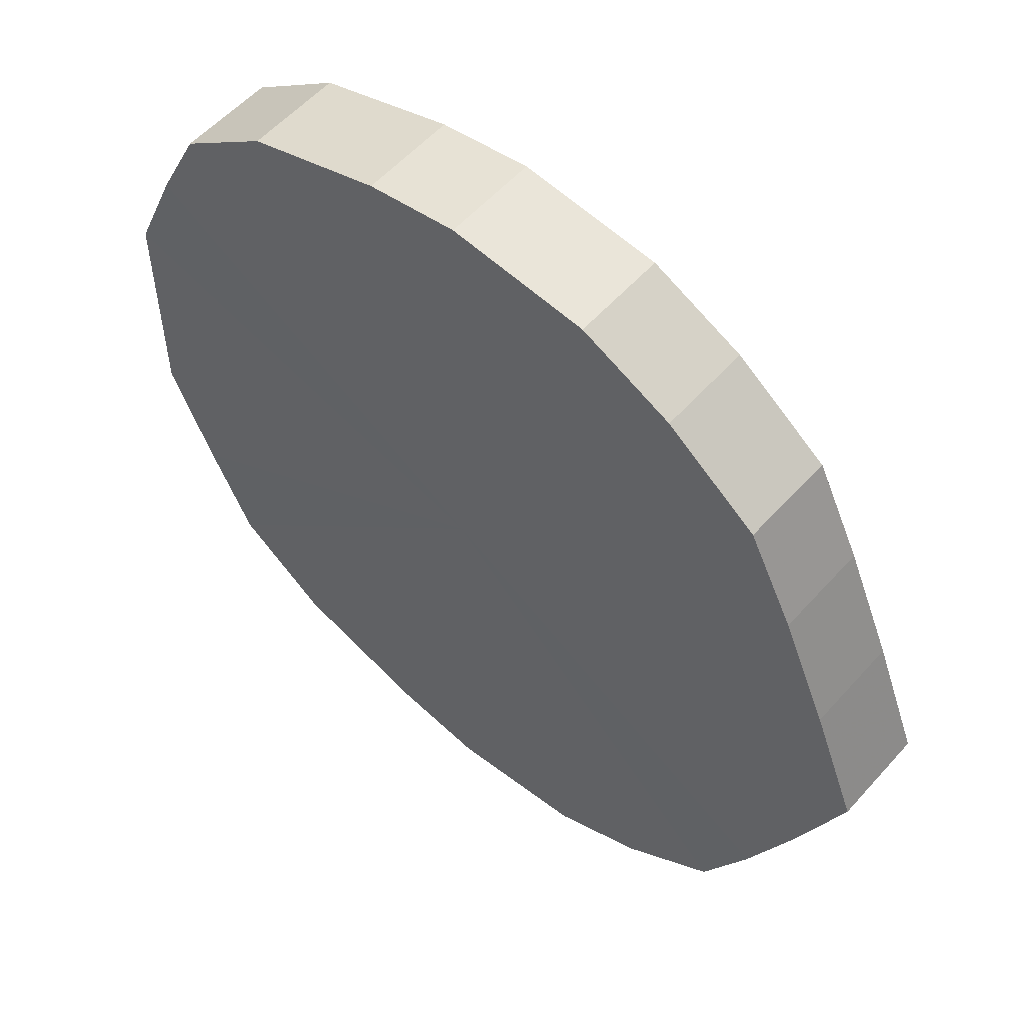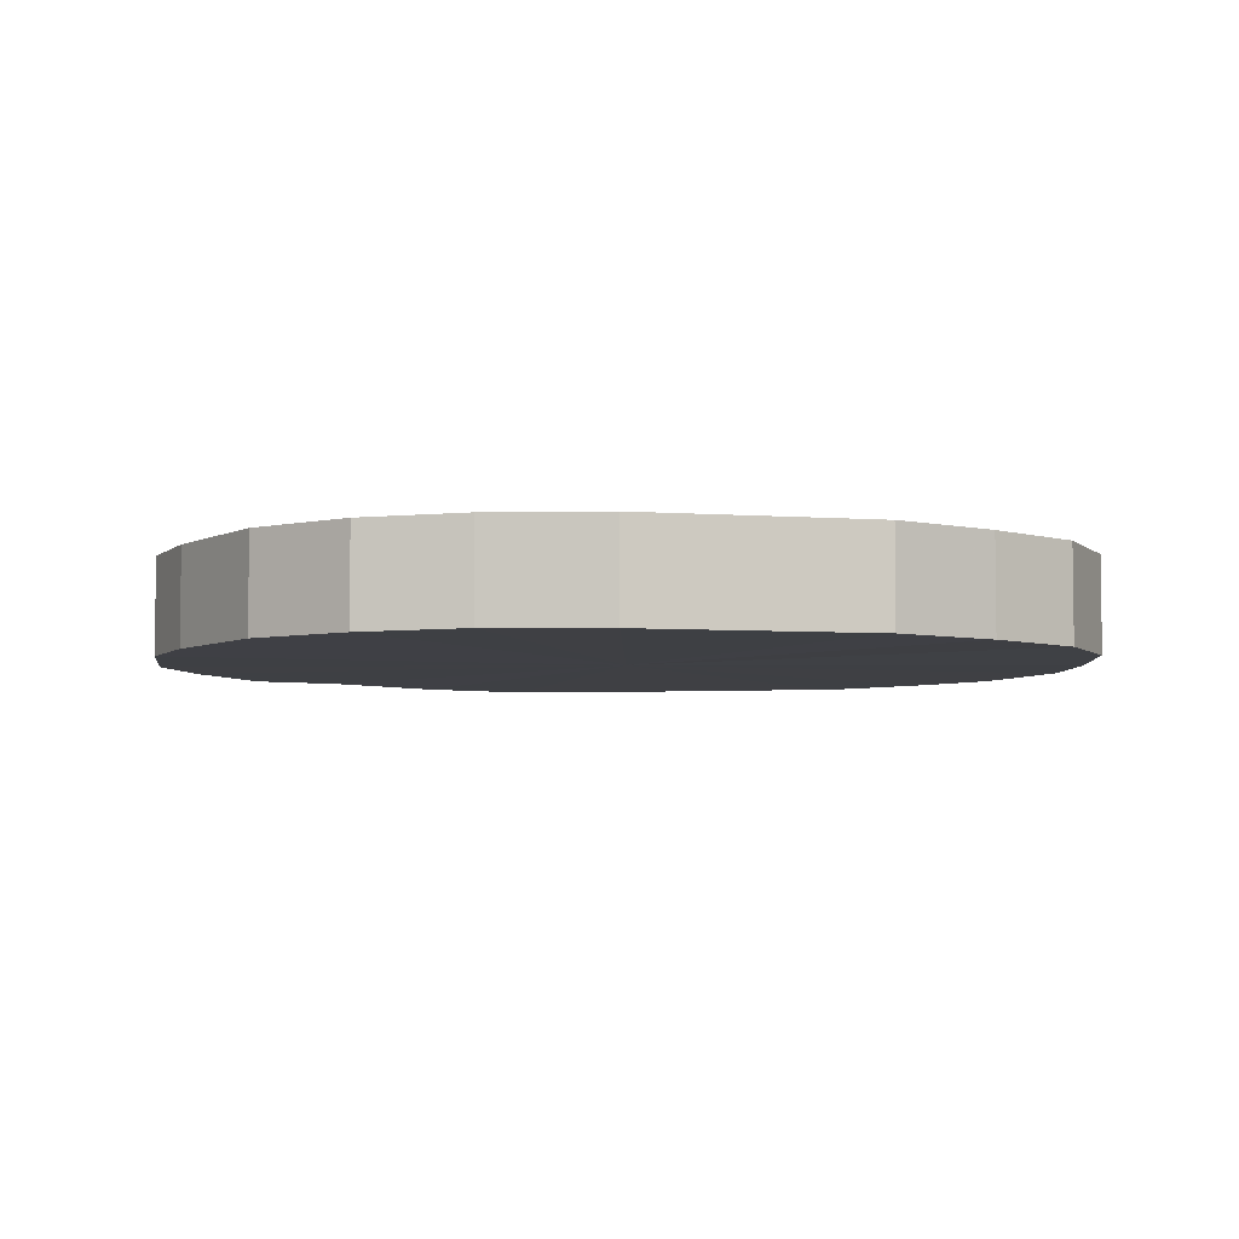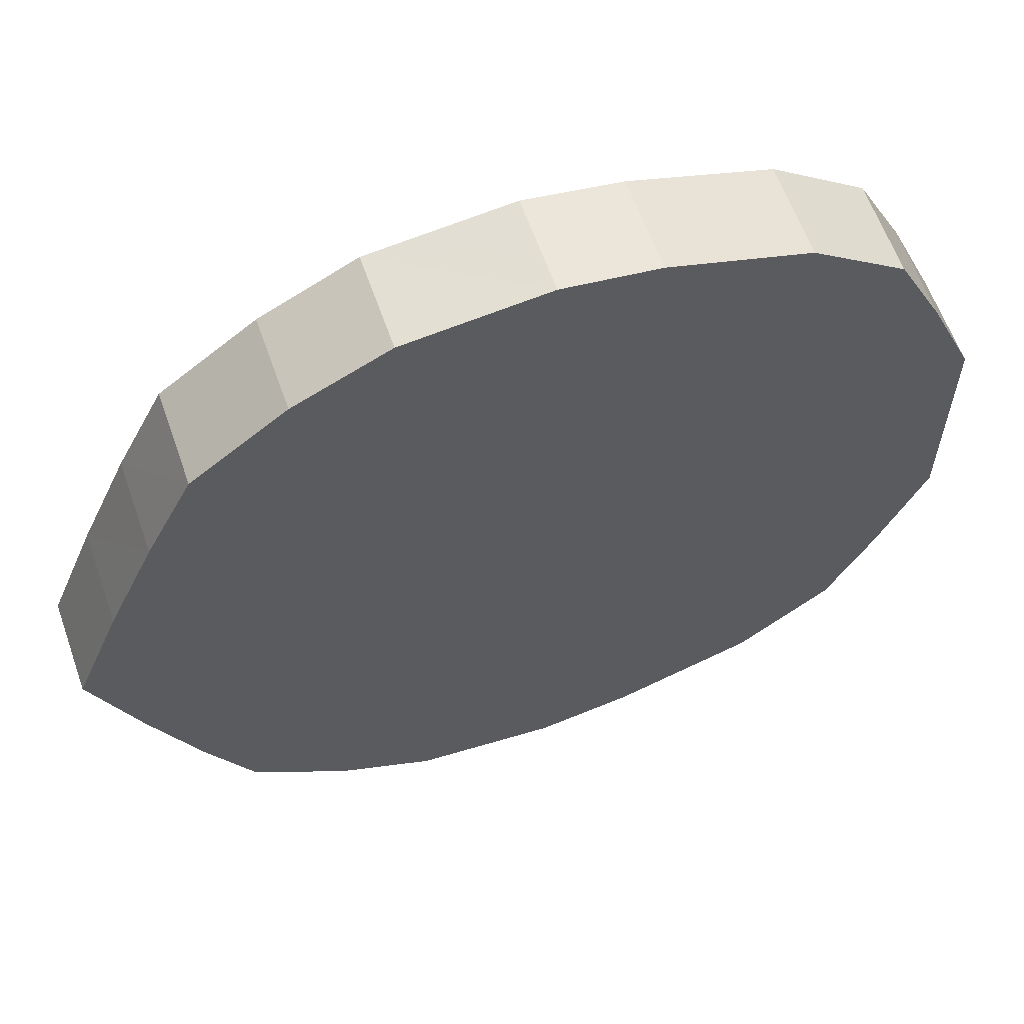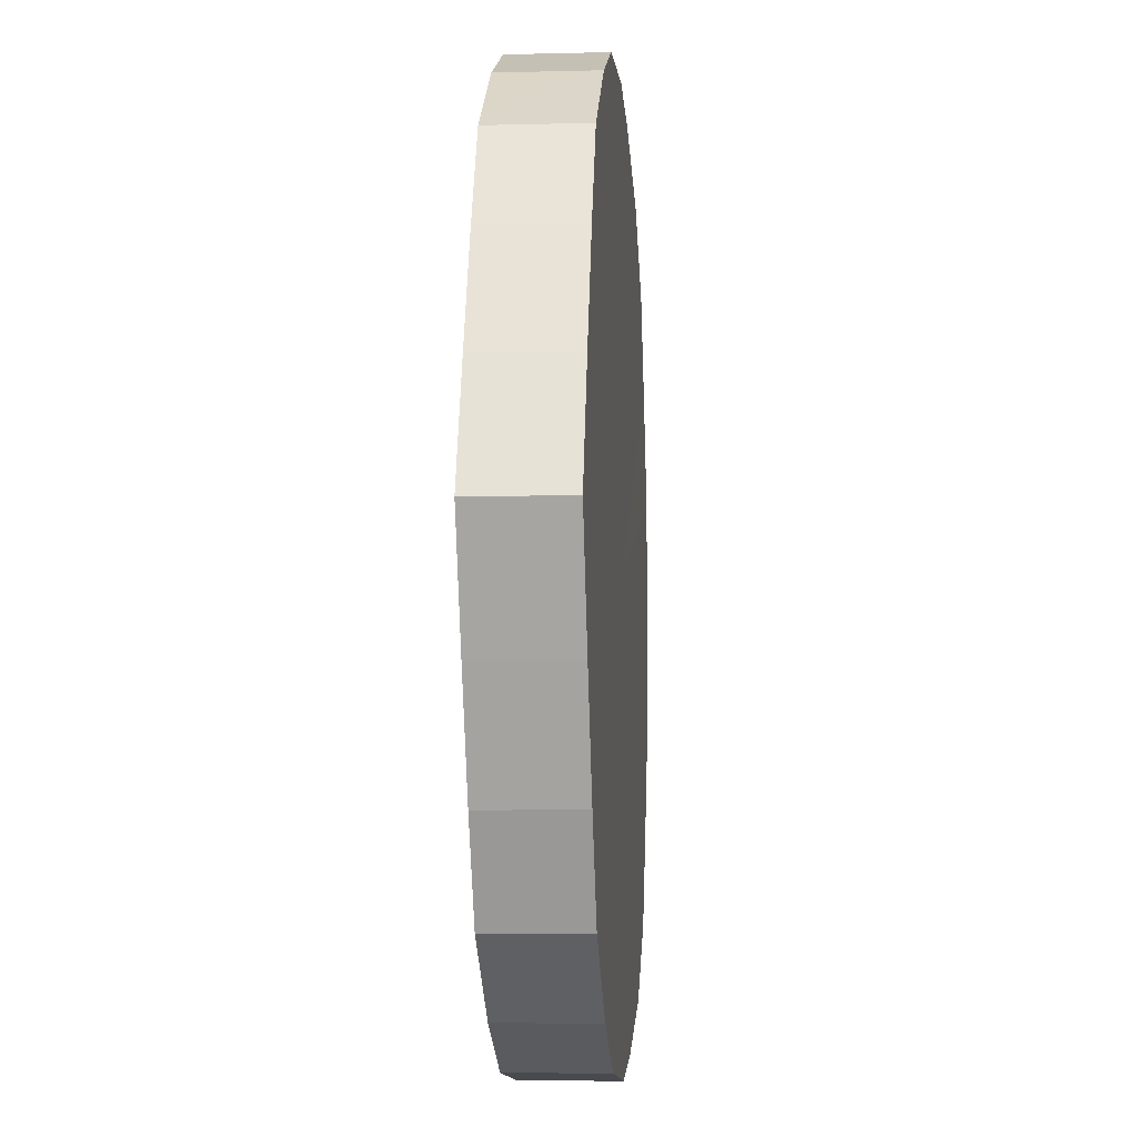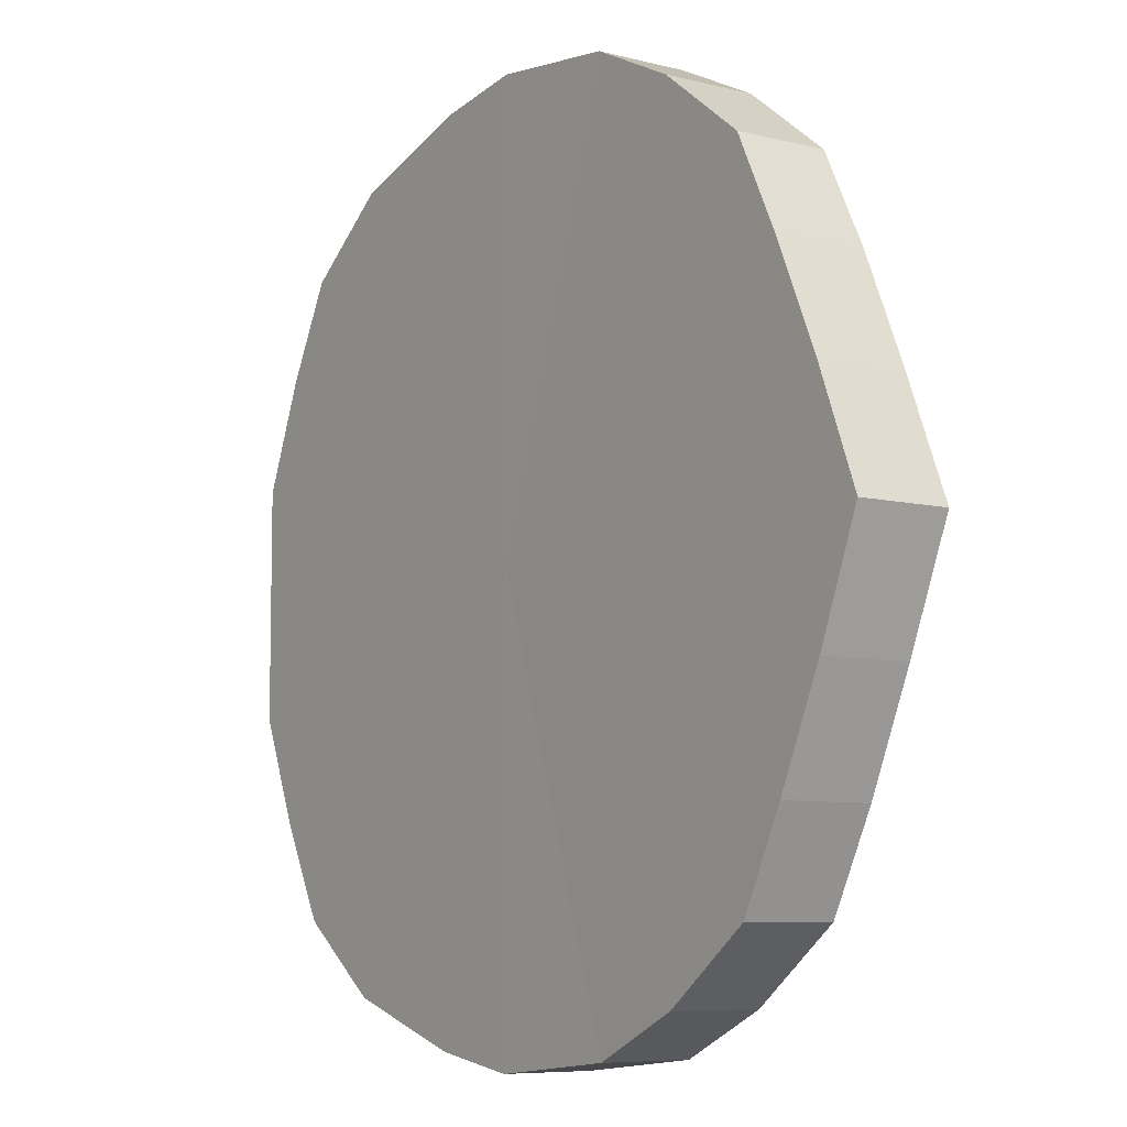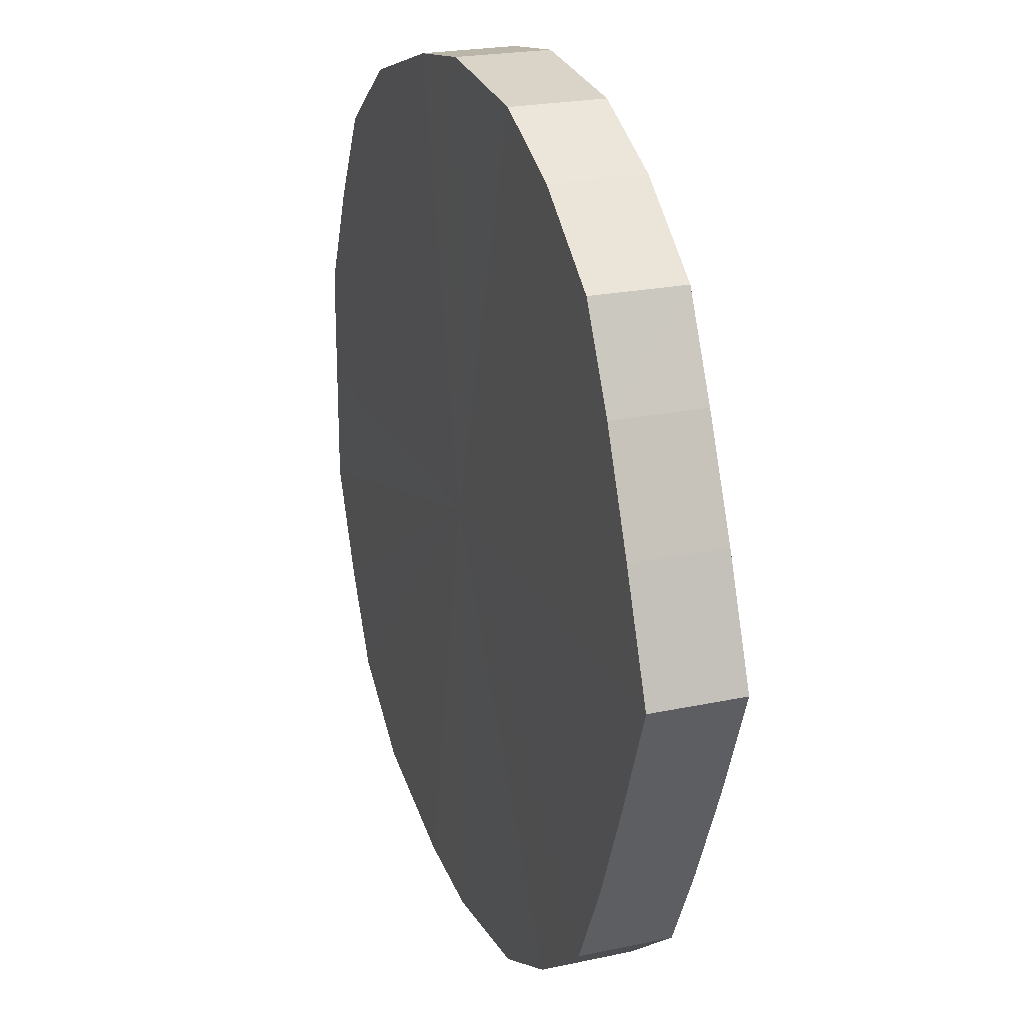
<metadata>
{"format":"obj","ext":"obj","renderer":"f3d","projection":"perspective","resolution":1024,"background":"white","views":[{"elev":56.1,"azim":-138.9,"up":"+Z"},{"elev":-5.0,"azim":75.4,"up":"+Y"},{"elev":61.6,"azim":-19.3,"up":"+Z"},{"elev":-6.8,"azim":-85.4,"up":"+Z"},{"elev":-7.4,"azim":-125.6,"up":"+Z"},{"elev":22.5,"azim":-110.2,"up":"+Z"}]}
</metadata>
<code>
o 16659
v 2202 1870 9.121
v 2202 1870 9.096
v 2202 1870 9.121
v 2202 1870 9.073
v 2202 1870 9.096
v 2202 1870 9.145
v 2202 1870 9.145
v 2202 1870 9.053
v 2202 1870 9.073
v 2202 1870 9.168
v 2202 1870 9.168
v 2202 1870 9.038
v 2202 1870 9.053
v 2202 1870 9.188
v 2202 1870 9.188
v 2202 1870 9.028
v 2202 1870 9.038
v 2202 1870 9.203
v 2202 1870 9.203
v 2202 1870 9.025
v 2202 1870 9.028
v 2202 1870 9.213
v 2202 1870 9.213
v 2202 1870 9.028
v 2202 1870 9.025
v 2202 1870 9.216
v 2202 1870 9.216
v 2202 1870 9.038
v 2202 1870 9.028
v 2202 1870 9.213
v 2202 1870 9.213
v 2202 1870 9.053
v 2202 1870 9.038
v 2202 1870 9.203
v 2202 1870 9.203
v 2202 1870 9.073
v 2202 1870 9.053
v 2202 1870 9.188
v 2202 1870 9.188
v 2202 1870 9.096
v 2202 1870 9.073
v 2202 1870 9.168
v 2202 1870 9.168
v 2202 1870 9.121
v 2202 1870 9.096
v 2202 1870 9.145
v 2202 1870 9.145
v 2202 1870 9.121
v 2202 1870 9.121
v 2202 1870 9.096
v 2202 1870 9.096
v 2202 1870 9.073
v 2202 1870 9.073
v 2202 1870 9.145
v 2202 1870 9.121
v 2202 1870 9.168
v 2202 1870 9.145
v 2202 1870 9.053
v 2202 1870 9.053
v 2202 1870 9.188
v 2202 1870 9.168
v 2202 1870 9.203
v 2202 1870 9.188
v 2202 1870 9.038
v 2202 1870 9.038
v 2202 1870 9.213
v 2202 1870 9.203
v 2202 1870 9.216
v 2202 1870 9.213
v 2202 1870 9.028
v 2202 1870 9.028
v 2202 1870 9.213
v 2202 1870 9.216
v 2202 1870 9.203
v 2202 1870 9.213
v 2202 1870 9.025
v 2202 1870 9.025
v 2202 1870 9.188
v 2202 1870 9.203
v 2202 1870 9.168
v 2202 1870 9.188
v 2202 1870 9.028
v 2202 1870 9.028
v 2202 1870 9.145
v 2202 1870 9.168
v 2202 1870 9.121
v 2202 1870 9.145
v 2202 1870 9.038
v 2202 1870 9.038
v 2202 1870 9.096
v 2202 1870 9.121
v 2202 1870 9.073
v 2202 1870 9.096
v 2202 1870 9.053
v 2202 1870 9.053
v 2202 1870 9.073
v 2202 1870 9.121
v 2202 1870 9.096
v 2202 1870 9.121
v 2202 1870 9.073
v 2202 1870 9.145
v 2202 1870 9.053
v 2202 1870 9.168
v 2202 1870 9.038
v 2202 1870 9.188
v 2202 1870 9.028
v 2202 1870 9.203
v 2202 1870 9.025
v 2202 1870 9.213
v 2202 1870 9.028
v 2202 1870 9.216
v 2202 1870 9.038
v 2202 1870 9.213
v 2202 1870 9.053
v 2202 1870 9.203
v 2202 1870 9.073
v 2202 1870 9.188
v 2202 1870 9.096
v 2202 1870 9.168
v 2202 1870 9.121
v 2202 1870 9.145
v 2202 1870 9.121
v 2202 1870 9.121
v 2202 1870 9.096
v 2202 1870 9.145
v 2202 1870 9.073
v 2202 1870 9.168
v 2202 1870 9.053
v 2202 1870 9.188
v 2202 1870 9.038
v 2202 1870 9.203
v 2202 1870 9.028
v 2202 1870 9.213
v 2202 1870 9.025
v 2202 1870 9.216
v 2202 1870 9.028
v 2202 1870 9.213
v 2202 1870 9.038
v 2202 1870 9.203
v 2202 1870 9.053
v 2202 1870 9.188
v 2202 1870 9.073
v 2202 1870 9.168
v 2202 1870 9.096
v 2202 1870 9.145
v 2202 1870 9.121
f 1 2 3
f 2 4 5
f 6 1 7
f 4 8 9
f 10 6 11
f 8 12 13
f 14 10 15
f 12 16 17
f 18 14 19
f 16 20 21
f 22 18 23
f 20 24 25
f 26 22 27
f 24 28 29
f 30 26 31
f 28 32 33
f 34 30 35
f 32 36 37
f 38 34 39
f 36 40 41
f 42 38 43
f 40 44 45
f 46 42 47
f 44 46 48
f 49 50 51
f 51 52 53
f 54 55 49
f 56 57 54
f 53 58 59
f 60 61 56
f 62 63 60
f 59 64 65
f 66 67 62
f 68 69 66
f 65 70 71
f 72 73 68
f 74 75 72
f 71 76 77
f 78 79 74
f 80 81 78
f 77 82 83
f 84 85 80
f 86 87 84
f 83 88 89
f 90 91 86
f 92 93 90
f 89 94 95
f 95 96 92
f 97 98 99
f 97 100 98
f 97 99 101
f 97 102 100
f 97 101 103
f 97 104 102
f 97 103 105
f 97 106 104
f 97 105 107
f 97 108 106
f 97 107 109
f 97 110 108
f 97 109 111
f 97 112 110
f 97 111 113
f 97 114 112
f 97 113 115
f 97 116 114
f 97 115 117
f 97 118 116
f 97 117 119
f 97 120 118
f 97 119 121
f 97 121 120
f 122 123 124
f 122 125 123
f 122 124 126
f 122 127 125
f 122 126 128
f 122 129 127
f 122 128 130
f 122 131 129
f 122 130 132
f 122 133 131
f 122 132 134
f 122 135 133
f 122 134 136
f 122 137 135
f 122 136 138
f 122 139 137
f 122 138 140
f 122 141 139
f 122 140 142
f 122 143 141
f 122 142 144
f 122 145 143
f 122 144 146
f 122 146 145

</code>
